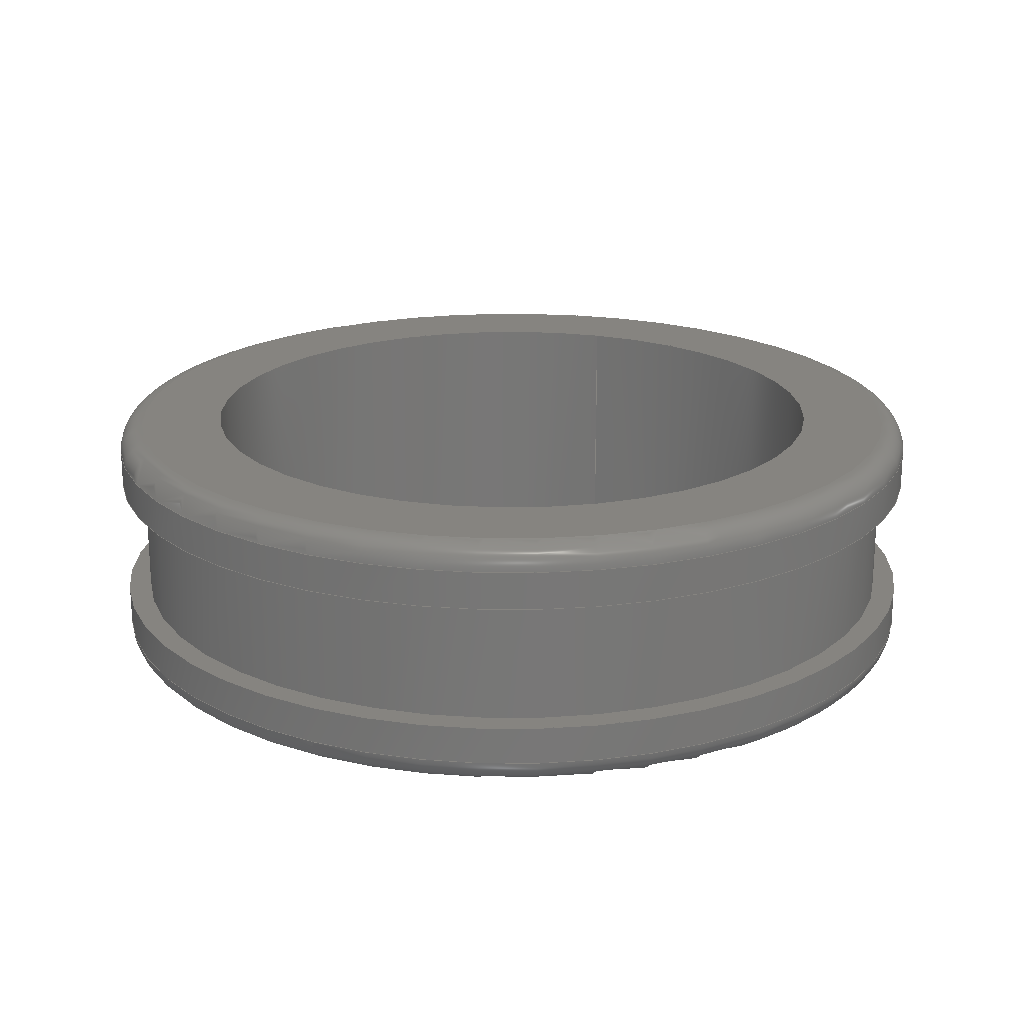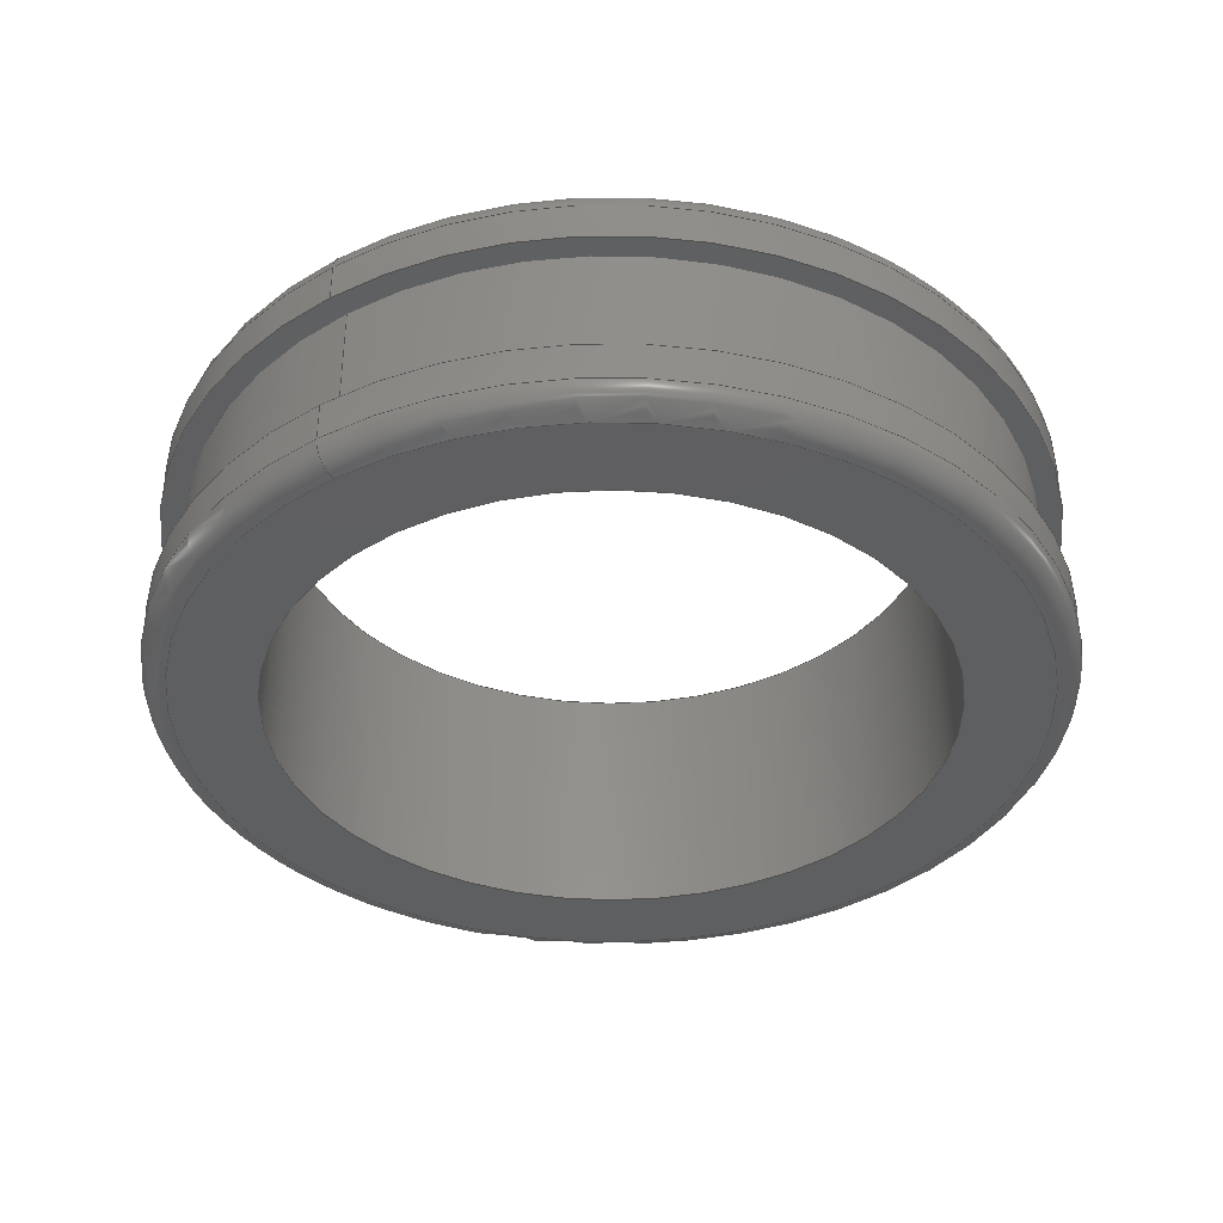
<metadata>
{"format":"step","ext":"stp","renderer":"f3d","projection":"perspective","resolution":1024,"background":"white","views":[{"elev":20.2,"azim":109.3,"up":"+Z"},{"elev":-37.6,"azim":-56.2,"up":"+Z"}]}
</metadata>
<code>
ISO-10303-21;
DATA;
#1=MECHANICAL_DESIGN_GEOMETRIC_PRESENTATION_REPRESENTATION('',(#4),#358);
#2=SHAPE_REPRESENTATION_RELATIONSHIP('SRR','None',#368,#3);
#3=ADVANCED_BREP_SHAPE_REPRESENTATION('',(#5),#357);
#4=STYLED_ITEM('',(#377),#5);
#5=MANIFOLD_SOLID_BREP('Body1',#182);
#6=FACE_BOUND('',#39,.T.);
#7=FACE_BOUND('',#42,.T.);
#8=FACE_BOUND('',#45,.T.);
#9=FACE_BOUND('',#48,.T.);
#10=PLANE('',#205);
#11=PLANE('',#214);
#12=PLANE('',#220);
#13=PLANE('',#226);
#14=LINE('',#311,#18);
#15=LINE('',#340,#19);
#16=LINE('',#351,#20);
#17=LINE('',#354,#21);
#18=VECTOR('',#244,0.875);
#19=VECTOR('',#279,0.875);
#20=VECTOR('',#292,0.8281);
#21=VECTOR('',#297,0.6562);
#22=CYLINDRICAL_SURFACE('',#202,0.875);
#23=CYLINDRICAL_SURFACE('',#217,0.875);
#24=CYLINDRICAL_SURFACE('',#223,0.8281);
#25=CYLINDRICAL_SURFACE('',#227,0.6562);
#26=FACE_OUTER_BOUND('',#36,.T.);
#27=FACE_OUTER_BOUND('',#37,.T.);
#28=FACE_OUTER_BOUND('',#38,.T.);
#29=FACE_OUTER_BOUND('',#40,.T.);
#30=FACE_OUTER_BOUND('',#41,.T.);
#31=FACE_OUTER_BOUND('',#43,.T.);
#32=FACE_OUTER_BOUND('',#44,.T.);
#33=FACE_OUTER_BOUND('',#46,.T.);
#34=FACE_OUTER_BOUND('',#47,.T.);
#35=FACE_OUTER_BOUND('',#49,.T.);
#36=EDGE_LOOP('',(#118,#119,#120,#121,#122,#123));
#37=EDGE_LOOP('',(#124,#125,#126,#127,#128,#129));
#38=EDGE_LOOP('',(#130,#131));
#39=EDGE_LOOP('',(#132,#133));
#40=EDGE_LOOP('',(#134,#135,#136,#137,#138,#139));
#41=EDGE_LOOP('',(#140,#141));
#42=EDGE_LOOP('',(#142,#143));
#43=EDGE_LOOP('',(#144,#145,#146,#147,#148,#149));
#44=EDGE_LOOP('',(#150,#151));
#45=EDGE_LOOP('',(#152,#153));
#46=EDGE_LOOP('',(#154,#155,#156,#157,#158,#159));
#47=EDGE_LOOP('',(#160,#161));
#48=EDGE_LOOP('',(#162,#163));
#49=EDGE_LOOP('',(#164,#165,#166,#167,#168,#169));
#50=CIRCLE('',#197,0.825);
#51=CIRCLE('',#198,0.05);
#52=CIRCLE('',#199,0.875);
#53=CIRCLE('',#200,0.875);
#54=CIRCLE('',#201,0.825);
#55=CIRCLE('',#203,0.875);
#56=CIRCLE('',#204,0.875);
#57=CIRCLE('',#206,0.6562);
#58=CIRCLE('',#207,0.6562);
#59=CIRCLE('',#209,0.875);
#60=CIRCLE('',#210,0.05);
#61=CIRCLE('',#211,0.825);
#62=CIRCLE('',#212,0.825);
#63=CIRCLE('',#213,0.875);
#64=CIRCLE('',#215,0.6563);
#65=CIRCLE('',#216,0.6563);
#66=CIRCLE('',#218,0.875);
#67=CIRCLE('',#219,0.875);
#68=CIRCLE('',#221,0.8281);
#69=CIRCLE('',#222,0.8281);
#70=CIRCLE('',#224,0.8281);
#71=CIRCLE('',#225,0.8281);
#72=VERTEX_POINT('',#300);
#73=VERTEX_POINT('',#301);
#74=VERTEX_POINT('',#303);
#75=VERTEX_POINT('',#305);
#76=VERTEX_POINT('',#310);
#77=VERTEX_POINT('',#312);
#78=VERTEX_POINT('',#316);
#79=VERTEX_POINT('',#317);
#80=VERTEX_POINT('',#321);
#81=VERTEX_POINT('',#322);
#82=VERTEX_POINT('',#324);
#83=VERTEX_POINT('',#326);
#84=VERTEX_POINT('',#331);
#85=VERTEX_POINT('',#332);
#86=VERTEX_POINT('',#336);
#87=VERTEX_POINT('',#337);
#88=VERTEX_POINT('',#342);
#89=VERTEX_POINT('',#343);
#90=VERTEX_POINT('',#347);
#91=VERTEX_POINT('',#348);
#92=EDGE_CURVE('',#72,#73,#50,.T.);
#93=EDGE_CURVE('',#73,#74,#51,.T.);
#94=EDGE_CURVE('',#74,#75,#52,.T.);
#95=EDGE_CURVE('',#75,#74,#53,.T.);
#96=EDGE_CURVE('',#73,#72,#54,.T.);
#97=EDGE_CURVE('',#74,#76,#14,.T.);
#98=EDGE_CURVE('',#76,#77,#55,.T.);
#99=EDGE_CURVE('',#77,#76,#56,.T.);
#100=EDGE_CURVE('',#78,#79,#57,.T.);
#101=EDGE_CURVE('',#79,#78,#58,.T.);
#102=EDGE_CURVE('',#80,#81,#59,.T.);
#103=EDGE_CURVE('',#81,#82,#60,.T.);
#104=EDGE_CURVE('',#82,#83,#61,.T.);
#105=EDGE_CURVE('',#83,#82,#62,.T.);
#106=EDGE_CURVE('',#81,#80,#63,.T.);
#107=EDGE_CURVE('',#84,#85,#64,.T.);
#108=EDGE_CURVE('',#85,#84,#65,.T.);
#109=EDGE_CURVE('',#86,#87,#66,.T.);
#110=EDGE_CURVE('',#87,#86,#67,.T.);
#111=EDGE_CURVE('',#87,#81,#15,.T.);
#112=EDGE_CURVE('',#88,#89,#68,.T.);
#113=EDGE_CURVE('',#89,#88,#69,.T.);
#114=EDGE_CURVE('',#90,#91,#70,.T.);
#115=EDGE_CURVE('',#91,#90,#71,.T.);
#116=EDGE_CURVE('',#91,#89,#16,.T.);
#117=EDGE_CURVE('',#79,#85,#17,.T.);
#118=ORIENTED_EDGE('',*,*,#92,.T.);
#119=ORIENTED_EDGE('',*,*,#93,.T.);
#120=ORIENTED_EDGE('',*,*,#94,.T.);
#121=ORIENTED_EDGE('',*,*,#95,.T.);
#122=ORIENTED_EDGE('',*,*,#93,.F.);
#123=ORIENTED_EDGE('',*,*,#96,.T.);
#124=ORIENTED_EDGE('',*,*,#95,.F.);
#125=ORIENTED_EDGE('',*,*,#94,.F.);
#126=ORIENTED_EDGE('',*,*,#97,.T.);
#127=ORIENTED_EDGE('',*,*,#98,.T.);
#128=ORIENTED_EDGE('',*,*,#99,.T.);
#129=ORIENTED_EDGE('',*,*,#97,.F.);
#130=ORIENTED_EDGE('',*,*,#92,.F.);
#131=ORIENTED_EDGE('',*,*,#96,.F.);
#132=ORIENTED_EDGE('',*,*,#100,.F.);
#133=ORIENTED_EDGE('',*,*,#101,.F.);
#134=ORIENTED_EDGE('',*,*,#102,.T.);
#135=ORIENTED_EDGE('',*,*,#103,.T.);
#136=ORIENTED_EDGE('',*,*,#104,.T.);
#137=ORIENTED_EDGE('',*,*,#105,.T.);
#138=ORIENTED_EDGE('',*,*,#103,.F.);
#139=ORIENTED_EDGE('',*,*,#106,.T.);
#140=ORIENTED_EDGE('',*,*,#105,.F.);
#141=ORIENTED_EDGE('',*,*,#104,.F.);
#142=ORIENTED_EDGE('',*,*,#107,.T.);
#143=ORIENTED_EDGE('',*,*,#108,.T.);
#144=ORIENTED_EDGE('',*,*,#109,.F.);
#145=ORIENTED_EDGE('',*,*,#110,.F.);
#146=ORIENTED_EDGE('',*,*,#111,.T.);
#147=ORIENTED_EDGE('',*,*,#102,.F.);
#148=ORIENTED_EDGE('',*,*,#106,.F.);
#149=ORIENTED_EDGE('',*,*,#111,.F.);
#150=ORIENTED_EDGE('',*,*,#109,.T.);
#151=ORIENTED_EDGE('',*,*,#110,.T.);
#152=ORIENTED_EDGE('',*,*,#112,.F.);
#153=ORIENTED_EDGE('',*,*,#113,.F.);
#154=ORIENTED_EDGE('',*,*,#114,.F.);
#155=ORIENTED_EDGE('',*,*,#115,.F.);
#156=ORIENTED_EDGE('',*,*,#116,.T.);
#157=ORIENTED_EDGE('',*,*,#113,.T.);
#158=ORIENTED_EDGE('',*,*,#112,.T.);
#159=ORIENTED_EDGE('',*,*,#116,.F.);
#160=ORIENTED_EDGE('',*,*,#99,.F.);
#161=ORIENTED_EDGE('',*,*,#98,.F.);
#162=ORIENTED_EDGE('',*,*,#114,.T.);
#163=ORIENTED_EDGE('',*,*,#115,.T.);
#164=ORIENTED_EDGE('',*,*,#100,.T.);
#165=ORIENTED_EDGE('',*,*,#117,.T.);
#166=ORIENTED_EDGE('',*,*,#107,.F.);
#167=ORIENTED_EDGE('',*,*,#108,.F.);
#168=ORIENTED_EDGE('',*,*,#117,.F.);
#169=ORIENTED_EDGE('',*,*,#101,.T.);
#170=TOROIDAL_SURFACE('',#196,0.825,0.05);
#171=TOROIDAL_SURFACE('',#208,0.825,0.05);
#172=ADVANCED_FACE('',(#26),#170,.T.);
#173=ADVANCED_FACE('',(#27),#22,.T.);
#174=ADVANCED_FACE('',(#28,#6),#10,.T.);
#175=ADVANCED_FACE('',(#29),#171,.T.);
#176=ADVANCED_FACE('',(#30,#7),#11,.T.);
#177=ADVANCED_FACE('',(#31),#23,.T.);
#178=ADVANCED_FACE('',(#32,#8),#12,.T.);
#179=ADVANCED_FACE('',(#33),#24,.T.);
#180=ADVANCED_FACE('',(#34,#9),#13,.T.);
#181=ADVANCED_FACE('',(#35),#25,.F.);
#182=CLOSED_SHELL('',(#172,#173,#174,#175,#176,#177,#178,#179,#180,#181));
#183=DERIVED_UNIT_ELEMENT(#185,1);
#184=DERIVED_UNIT_ELEMENT(#362,3);
#185=(
MASS_UNIT()
NAMED_UNIT(*)
SI_UNIT(.KILO.,.GRAM.)
);
#186=DERIVED_UNIT((#183,#184));
#187=MEASURE_REPRESENTATION_ITEM('density measure',
POSITIVE_RATIO_MEASURE(7850),#186);
#188=PROPERTY_DEFINITION_REPRESENTATION(#193,#190);
#189=PROPERTY_DEFINITION_REPRESENTATION(#194,#191);
#190=REPRESENTATION('material name',(#192),#357);
#191=REPRESENTATION('density',(#187),#357);
#192=DESCRIPTIVE_REPRESENTATION_ITEM('Steel','Steel');
#193=PROPERTY_DEFINITION('material property','material name',#370);
#194=PROPERTY_DEFINITION('material property','density of part',#370);
#195=AXIS2_PLACEMENT_3D('placement',#298,#228,#229);
#196=AXIS2_PLACEMENT_3D('',#299,#230,#231);
#197=AXIS2_PLACEMENT_3D('',#302,#232,#233);
#198=AXIS2_PLACEMENT_3D('',#304,#234,#235);
#199=AXIS2_PLACEMENT_3D('',#306,#236,#237);
#200=AXIS2_PLACEMENT_3D('',#307,#238,#239);
#201=AXIS2_PLACEMENT_3D('',#308,#240,#241);
#202=AXIS2_PLACEMENT_3D('',#309,#242,#243);
#203=AXIS2_PLACEMENT_3D('',#313,#245,#246);
#204=AXIS2_PLACEMENT_3D('',#314,#247,#248);
#205=AXIS2_PLACEMENT_3D('',#315,#249,#250);
#206=AXIS2_PLACEMENT_3D('',#318,#251,#252);
#207=AXIS2_PLACEMENT_3D('',#319,#253,#254);
#208=AXIS2_PLACEMENT_3D('',#320,#255,#256);
#209=AXIS2_PLACEMENT_3D('',#323,#257,#258);
#210=AXIS2_PLACEMENT_3D('',#325,#259,#260);
#211=AXIS2_PLACEMENT_3D('',#327,#261,#262);
#212=AXIS2_PLACEMENT_3D('',#328,#263,#264);
#213=AXIS2_PLACEMENT_3D('',#329,#265,#266);
#214=AXIS2_PLACEMENT_3D('',#330,#267,#268);
#215=AXIS2_PLACEMENT_3D('',#333,#269,#270);
#216=AXIS2_PLACEMENT_3D('',#334,#271,#272);
#217=AXIS2_PLACEMENT_3D('',#335,#273,#274);
#218=AXIS2_PLACEMENT_3D('',#338,#275,#276);
#219=AXIS2_PLACEMENT_3D('',#339,#277,#278);
#220=AXIS2_PLACEMENT_3D('',#341,#280,#281);
#221=AXIS2_PLACEMENT_3D('',#344,#282,#283);
#222=AXIS2_PLACEMENT_3D('',#345,#284,#285);
#223=AXIS2_PLACEMENT_3D('',#346,#286,#287);
#224=AXIS2_PLACEMENT_3D('',#349,#288,#289);
#225=AXIS2_PLACEMENT_3D('',#350,#290,#291);
#226=AXIS2_PLACEMENT_3D('',#352,#293,#294);
#227=AXIS2_PLACEMENT_3D('',#353,#295,#296);
#228=DIRECTION('axis',(0,0,1));
#229=DIRECTION('refdir',(1,0,0));
#230=DIRECTION('center_axis',(-2.769e-15,0,1));
#231=DIRECTION('ref_axis',(1,0,2.76e-15));
#232=DIRECTION('center_axis',(2.769e-15,0,-1));
#233=DIRECTION('ref_axis',(-1,1.225e-16,-2.769e-15));
#234=DIRECTION('center_axis',(1.225e-16,-1,3.391e-31));
#235=DIRECTION('ref_axis',(-1,-1.225e-16,-2.747e-15));
#236=DIRECTION('center_axis',(-2.769e-15,0,1));
#237=DIRECTION('ref_axis',(-1,1.225e-16,-2.772e-15));
#238=DIRECTION('center_axis',(-2.769e-15,0,1));
#239=DIRECTION('ref_axis',(-1,1.225e-16,-2.772e-15));
#240=DIRECTION('center_axis',(2.769e-15,0,-1));
#241=DIRECTION('ref_axis',(-1,1.225e-16,-2.769e-15));
#242=DIRECTION('center_axis',(-2.769e-15,0,1));
#243=DIRECTION('ref_axis',(1,0,2.797e-15));
#244=DIRECTION('',(2.769e-15,0,-1));
#245=DIRECTION('center_axis',(-2.769e-15,0,1));
#246=DIRECTION('ref_axis',(1,0,2.769e-15));
#247=DIRECTION('center_axis',(-2.769e-15,0,1));
#248=DIRECTION('ref_axis',(1,0,2.769e-15));
#249=DIRECTION('center_axis',(-2.769e-15,0,1));
#250=DIRECTION('ref_axis',(1,0,2.769e-15));
#251=DIRECTION('center_axis',(-2.769e-15,0,1));
#252=DIRECTION('ref_axis',(1,0,2.769e-15));
#253=DIRECTION('center_axis',(-2.769e-15,0,1));
#254=DIRECTION('ref_axis',(1,0,2.769e-15));
#255=DIRECTION('center_axis',(-2.769e-15,0,1));
#256=DIRECTION('ref_axis',(1,0,2.76e-15));
#257=DIRECTION('center_axis',(2.769e-15,0,-1));
#258=DIRECTION('ref_axis',(-1,1.225e-16,-2.772e-15));
#259=DIRECTION('center_axis',(1.225e-16,-1,3.391e-31));
#260=DIRECTION('ref_axis',(-1,-1.225e-16,-2.747e-15));
#261=DIRECTION('center_axis',(-2.769e-15,0,1));
#262=DIRECTION('ref_axis',(-1,1.225e-16,-2.769e-15));
#263=DIRECTION('center_axis',(-2.769e-15,0,1));
#264=DIRECTION('ref_axis',(-1,1.225e-16,-2.769e-15));
#265=DIRECTION('center_axis',(2.769e-15,0,-1));
#266=DIRECTION('ref_axis',(-1,1.225e-16,-2.772e-15));
#267=DIRECTION('center_axis',(2.769e-15,0,-1));
#268=DIRECTION('ref_axis',(-1,0,-2.769e-15));
#269=DIRECTION('center_axis',(-2.769e-15,0,1));
#270=DIRECTION('ref_axis',(1,0,2.769e-15));
#271=DIRECTION('center_axis',(-2.769e-15,0,1));
#272=DIRECTION('ref_axis',(1,0,2.769e-15));
#273=DIRECTION('center_axis',(-2.769e-15,0,1));
#274=DIRECTION('ref_axis',(1,0,2.797e-15));
#275=DIRECTION('center_axis',(-2.769e-15,0,1));
#276=DIRECTION('ref_axis',(1,0,2.769e-15));
#277=DIRECTION('center_axis',(-2.769e-15,0,1));
#278=DIRECTION('ref_axis',(1,0,2.769e-15));
#279=DIRECTION('',(2.769e-15,0,-1));
#280=DIRECTION('center_axis',(-2.769e-15,0,1));
#281=DIRECTION('ref_axis',(1,0,2.769e-15));
#282=DIRECTION('center_axis',(-2.769e-15,0,1));
#283=DIRECTION('ref_axis',(1,0,2.769e-15));
#284=DIRECTION('center_axis',(-2.769e-15,0,1));
#285=DIRECTION('ref_axis',(1,0,2.769e-15));
#286=DIRECTION('center_axis',(-2.769e-15,0,1));
#287=DIRECTION('ref_axis',(1,0,2.797e-15));
#288=DIRECTION('center_axis',(-2.769e-15,0,1));
#289=DIRECTION('ref_axis',(1,0,2.769e-15));
#290=DIRECTION('center_axis',(-2.769e-15,0,1));
#291=DIRECTION('ref_axis',(1,0,2.769e-15));
#292=DIRECTION('',(2.769e-15,0,-1));
#293=DIRECTION('center_axis',(2.769e-15,0,-1));
#294=DIRECTION('ref_axis',(-1,0,-2.769e-15));
#295=DIRECTION('center_axis',(-2.769e-15,0,1));
#296=DIRECTION('ref_axis',(1,0,2.797e-15));
#297=DIRECTION('',(2.769e-15,0,-1));
#298=CARTESIAN_POINT('',(0,0,0));
#299=CARTESIAN_POINT('Origin',(-1.135e-15,0,0.2));
#300=CARTESIAN_POINT('',(0.825,-2.021e-16,0.25));
#301=CARTESIAN_POINT('',(-0.825,-1.01e-16,0.25));
#302=CARTESIAN_POINT('Origin',(-1.273e-15,0,0.25));
#303=CARTESIAN_POINT('',(-0.875,-1.072e-16,0.2));
#304=CARTESIAN_POINT('Origin',(-0.825,-1.01e-16,
0.2));
#305=CARTESIAN_POINT('',(0.875,0,0.2));
#306=CARTESIAN_POINT('Origin',(-1.135e-15,0,0.2));
#307=CARTESIAN_POINT('Origin',(-1.135e-15,0,0.2));
#308=CARTESIAN_POINT('Origin',(-1.273e-15,0,0.25));
#309=CARTESIAN_POINT('Origin',(-1.1e-15,0,0.1875));
#310=CARTESIAN_POINT('',(-0.875,-1.072e-16,0.125));
#311=CARTESIAN_POINT('',(-0.875,-1.072e-16,0.1875));
#312=CARTESIAN_POINT('',(0.875,0,0.125));
#313=CARTESIAN_POINT('Origin',(-9.268e-16,0,0.125));
#314=CARTESIAN_POINT('Origin',(-9.268e-16,0,0.125));
#315=CARTESIAN_POINT('Origin',(0.6562,0,0.25));
#316=CARTESIAN_POINT('',(0.6562,0,0.25));
#317=CARTESIAN_POINT('',(-0.6563,-8.037e-17,0.25));
#318=CARTESIAN_POINT('Origin',(-1.273e-15,0,0.25));
#319=CARTESIAN_POINT('Origin',(-1.273e-15,0,0.25));
#320=CARTESIAN_POINT('Origin',(-2.696e-17,0,-0.2));
#321=CARTESIAN_POINT('',(0.875,-2.143e-16,-0.2));
#322=CARTESIAN_POINT('',(-0.875,-1.072e-16,-0.2));
#323=CARTESIAN_POINT('Origin',(-2.696e-17,0,-0.2));
#324=CARTESIAN_POINT('',(-0.825,-1.01e-16,-0.25));
#325=CARTESIAN_POINT('Origin',(-0.825,-1.01e-16,
-0.2));
#326=CARTESIAN_POINT('',(0.825,0,-0.25));
#327=CARTESIAN_POINT('Origin',(1.115e-16,0,-0.25));
#328=CARTESIAN_POINT('Origin',(1.115e-16,0,-0.25));
#329=CARTESIAN_POINT('Origin',(-2.696e-17,0,-0.2));
#330=CARTESIAN_POINT('Origin',(0.875,0,-0.25));
#331=CARTESIAN_POINT('',(0.6563,0,-0.25));
#332=CARTESIAN_POINT('',(-0.6562,-8.037e-17,-0.25));
#333=CARTESIAN_POINT('Origin',(1.115e-16,0,-0.25));
#334=CARTESIAN_POINT('Origin',(1.115e-16,0,-0.25));
#335=CARTESIAN_POINT('Origin',(-6.157e-17,0,-0.1875));
#336=CARTESIAN_POINT('',(0.875,0,-0.125));
#337=CARTESIAN_POINT('',(-0.875,-1.072e-16,-0.125));
#338=CARTESIAN_POINT('Origin',(-2.346e-16,0,-0.125));
#339=CARTESIAN_POINT('Origin',(-2.346e-16,0,-0.125));
#340=CARTESIAN_POINT('',(-0.875,-1.072e-16,-0.1875));
#341=CARTESIAN_POINT('Origin',(0.8281,0,-0.125));
#342=CARTESIAN_POINT('',(0.8281,0,-0.125));
#343=CARTESIAN_POINT('',(-0.8281,-1.014e-16,-0.125));
#344=CARTESIAN_POINT('Origin',(-2.346e-16,0,-0.125));
#345=CARTESIAN_POINT('Origin',(-2.346e-16,0,-0.125));
#346=CARTESIAN_POINT('Origin',(-5.807e-16,0,-1.375e-14));
#347=CARTESIAN_POINT('',(0.8281,0,0.125));
#348=CARTESIAN_POINT('',(-0.8281,-1.014e-16,0.125));
#349=CARTESIAN_POINT('Origin',(-9.268e-16,0,0.125));
#350=CARTESIAN_POINT('Origin',(-9.268e-16,0,0.125));
#351=CARTESIAN_POINT('',(-0.8281,-1.014e-16,-1.606e-14));
#352=CARTESIAN_POINT('Origin',(0.875,0,0.125));
#353=CARTESIAN_POINT('Origin',(-5.807e-16,0,-2.295e-15));
#354=CARTESIAN_POINT('',(-0.6562,-8.037e-17,-4.131e-15));
#355=UNCERTAINTY_MEASURE_WITH_UNIT(LENGTH_MEASURE(0.0003937),
#360,'DISTANCE_ACCURACY_VALUE',
'Maximum model space distance between geometric entities at asserted c
onnectivities');
#356=UNCERTAINTY_MEASURE_WITH_UNIT(LENGTH_MEASURE(0.0003937),
#360,'DISTANCE_ACCURACY_VALUE',
'Maximum model space distance between geometric entities at asserted c
onnectivities');
#357=(
GEOMETRIC_REPRESENTATION_CONTEXT(3)
GLOBAL_UNCERTAINTY_ASSIGNED_CONTEXT((#355))
GLOBAL_UNIT_ASSIGNED_CONTEXT((#360,#365,#364))
REPRESENTATION_CONTEXT('','3D')
);
#358=(
GEOMETRIC_REPRESENTATION_CONTEXT(3)
GLOBAL_UNCERTAINTY_ASSIGNED_CONTEXT((#356))
GLOBAL_UNIT_ASSIGNED_CONTEXT((#360,#365,#364))
REPRESENTATION_CONTEXT('','3D')
);
#359=DIMENSIONAL_EXPONENTS(1,0,0,0,0,0,0);
#360=(
CONVERSION_BASED_UNIT('inch',#363)
LENGTH_UNIT()
NAMED_UNIT(#359)
);
#361=(
LENGTH_UNIT()
NAMED_UNIT(*)
SI_UNIT(.MILLI.,.METRE.)
);
#362=(
LENGTH_UNIT()
NAMED_UNIT(*)
SI_UNIT($,.METRE.)
);
#363=LENGTH_MEASURE_WITH_UNIT(LENGTH_MEASURE(25.4),#361);
#364=(
NAMED_UNIT(*)
SI_UNIT($,.STERADIAN.)
SOLID_ANGLE_UNIT()
);
#365=(
NAMED_UNIT(*)
PLANE_ANGLE_UNIT()
SI_UNIT($,.RADIAN.)
);
#366=SHAPE_DEFINITION_REPRESENTATION(#367,#368);
#367=PRODUCT_DEFINITION_SHAPE('',$,#370);
#368=SHAPE_REPRESENTATION('',(#195),#357);
#369=PRODUCT_DEFINITION_CONTEXT('part definition',#374,'design');
#370=PRODUCT_DEFINITION('(Unsaved)','(Unsaved)',#371,#369);
#371=PRODUCT_DEFINITION_FORMATION('',$,#376);
#372=PRODUCT_RELATED_PRODUCT_CATEGORY('(Unsaved)','(Unsaved)',(#376));
#373=APPLICATION_PROTOCOL_DEFINITION('international standard',
'automotive_design',2009,#374);
#374=APPLICATION_CONTEXT(
'Core Data for Automotive Mechanical Design Process');
#375=PRODUCT_CONTEXT('part definition',#374,'mechanical');
#376=PRODUCT('(Unsaved)','(Unsaved)',$,(#375));
#377=PRESENTATION_STYLE_ASSIGNMENT((#378));
#378=SURFACE_STYLE_USAGE(.BOTH.,#379);
#379=SURFACE_SIDE_STYLE('',(#380));
#380=SURFACE_STYLE_FILL_AREA(#381);
#381=FILL_AREA_STYLE('Steel - Satin',(#382));
#382=FILL_AREA_STYLE_COLOUR('Steel - Satin',#383);
#383=COLOUR_RGB('Steel - Satin',0.6275,0.6275,0.6275);
ENDSEC;
END-ISO-10303-21;

</code>
